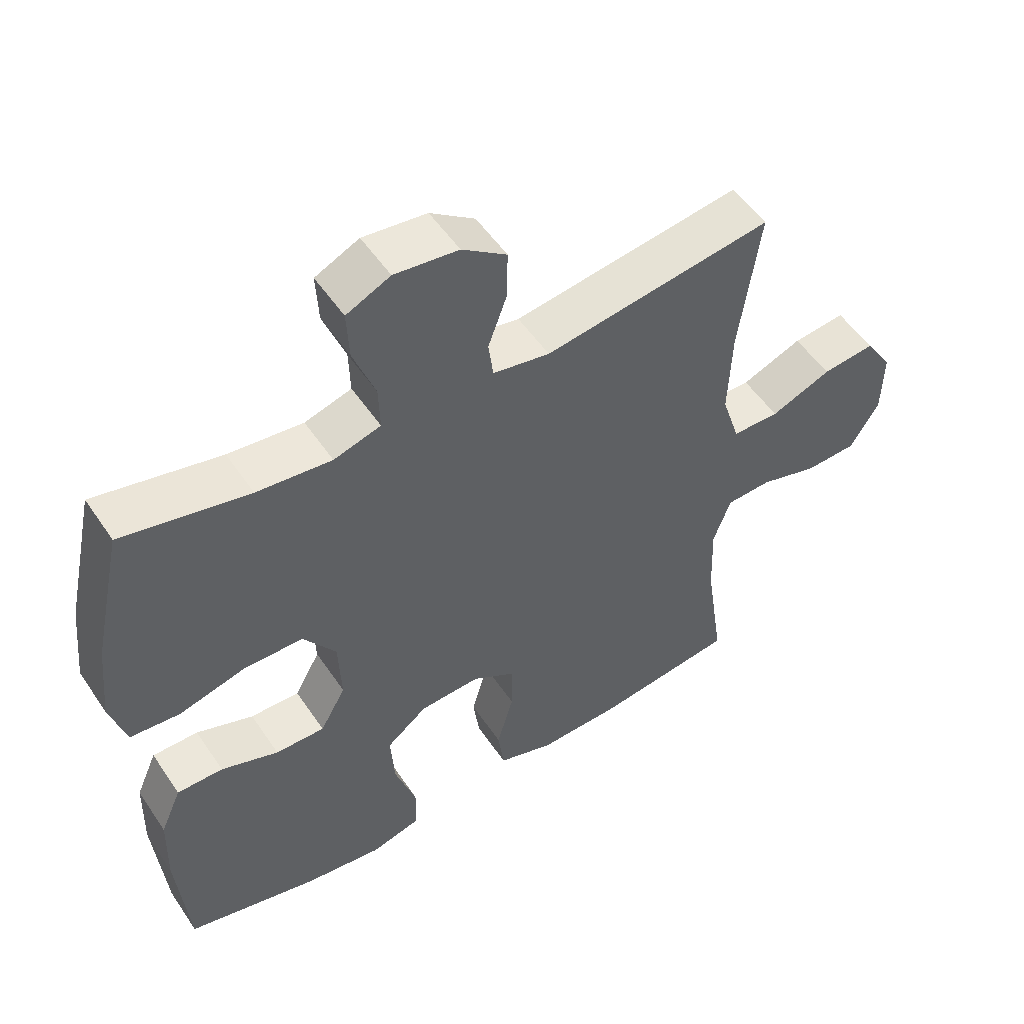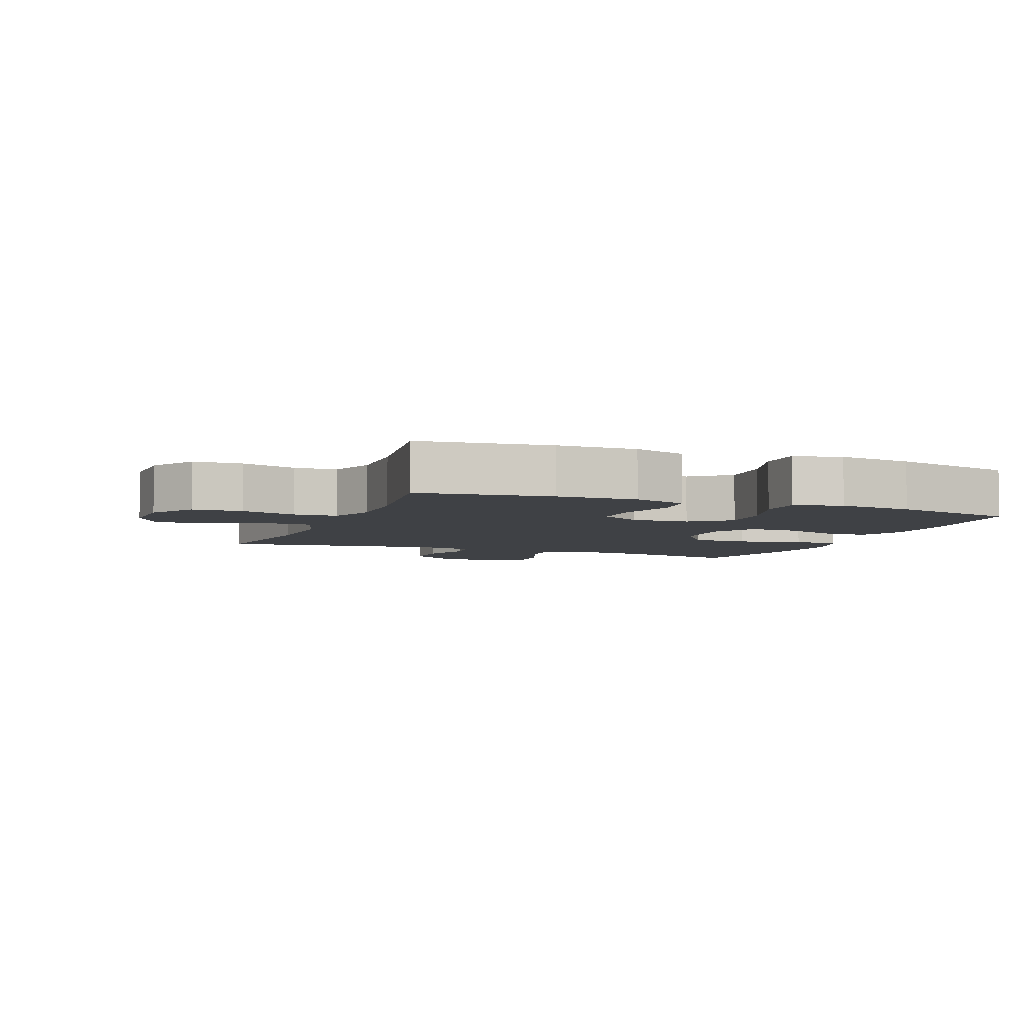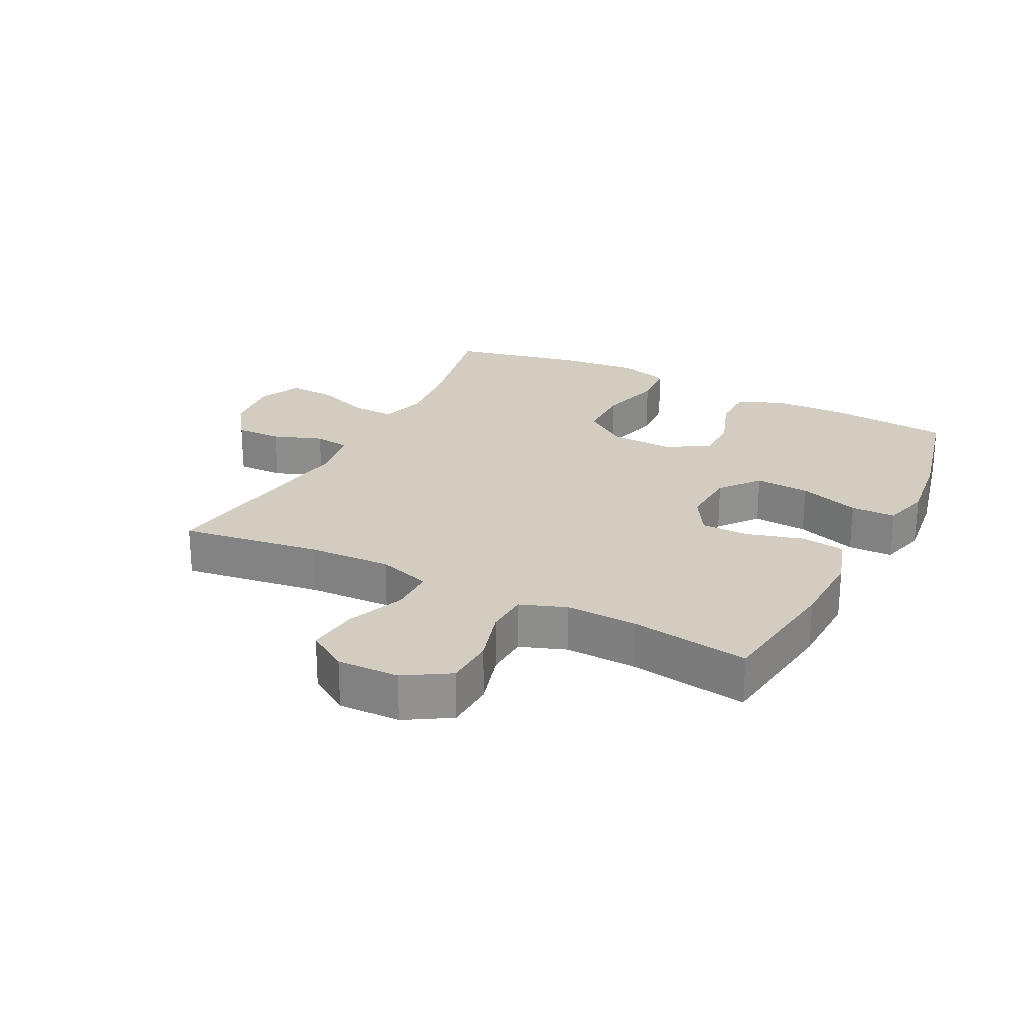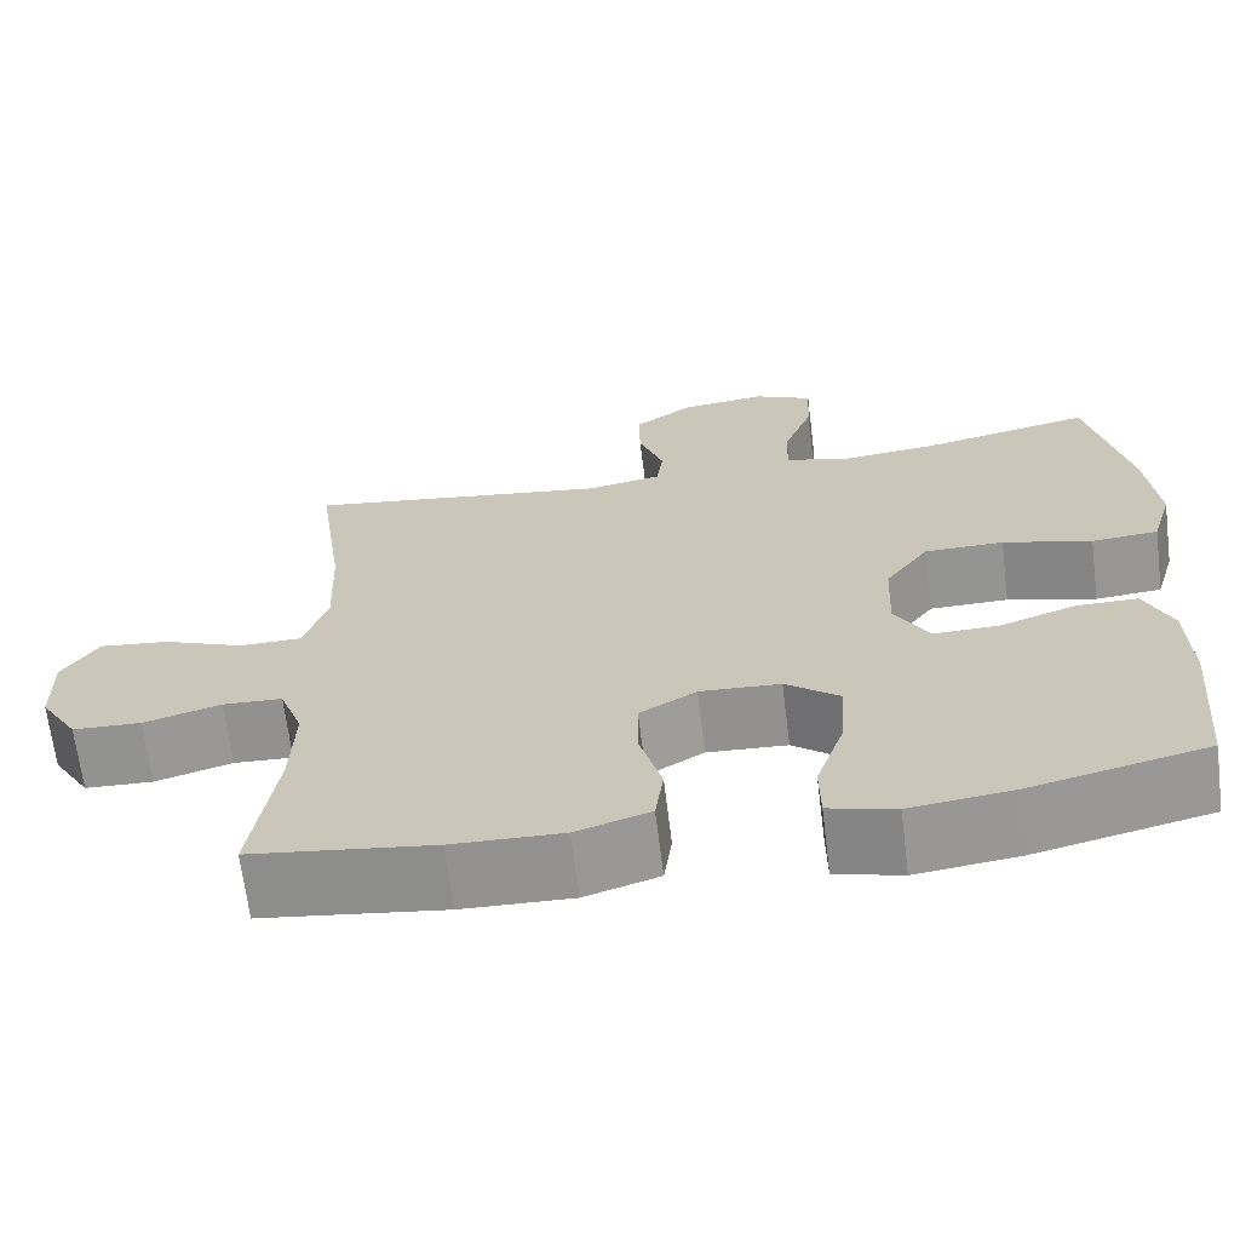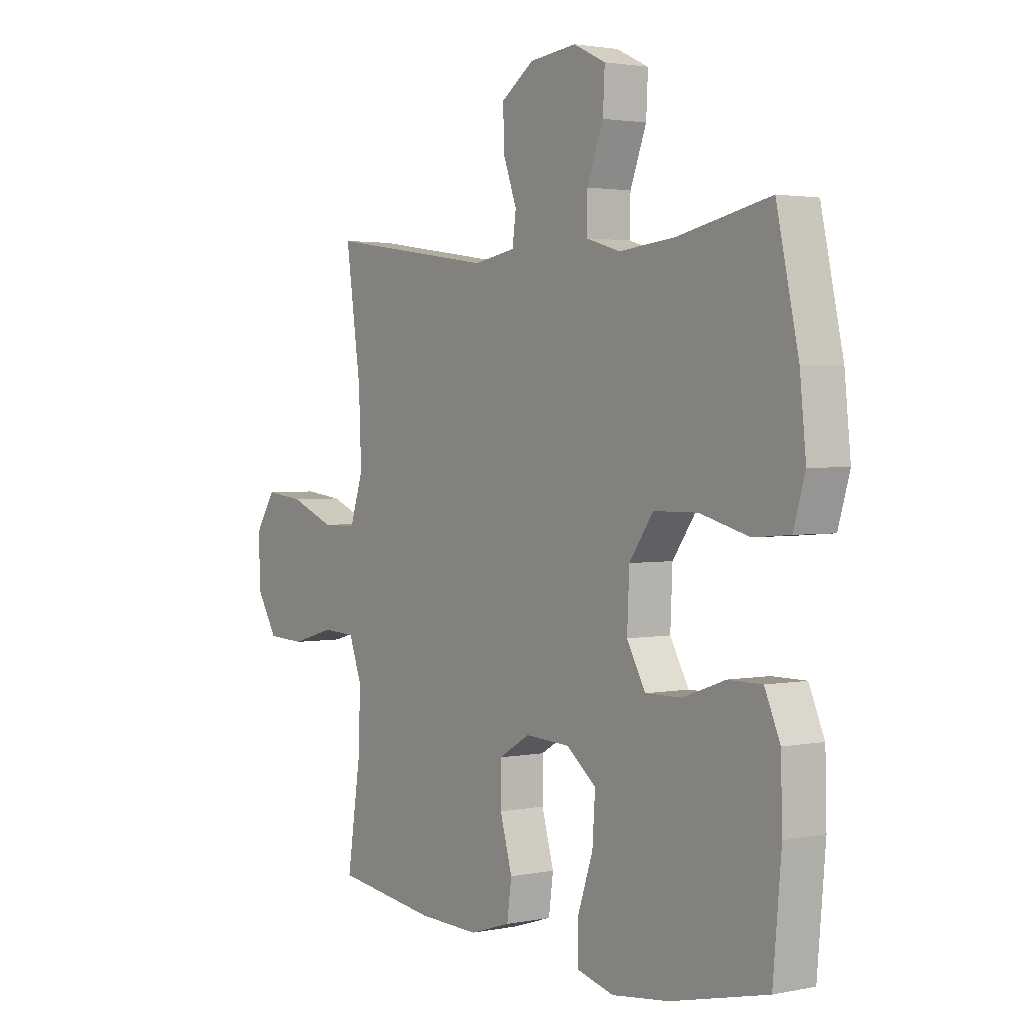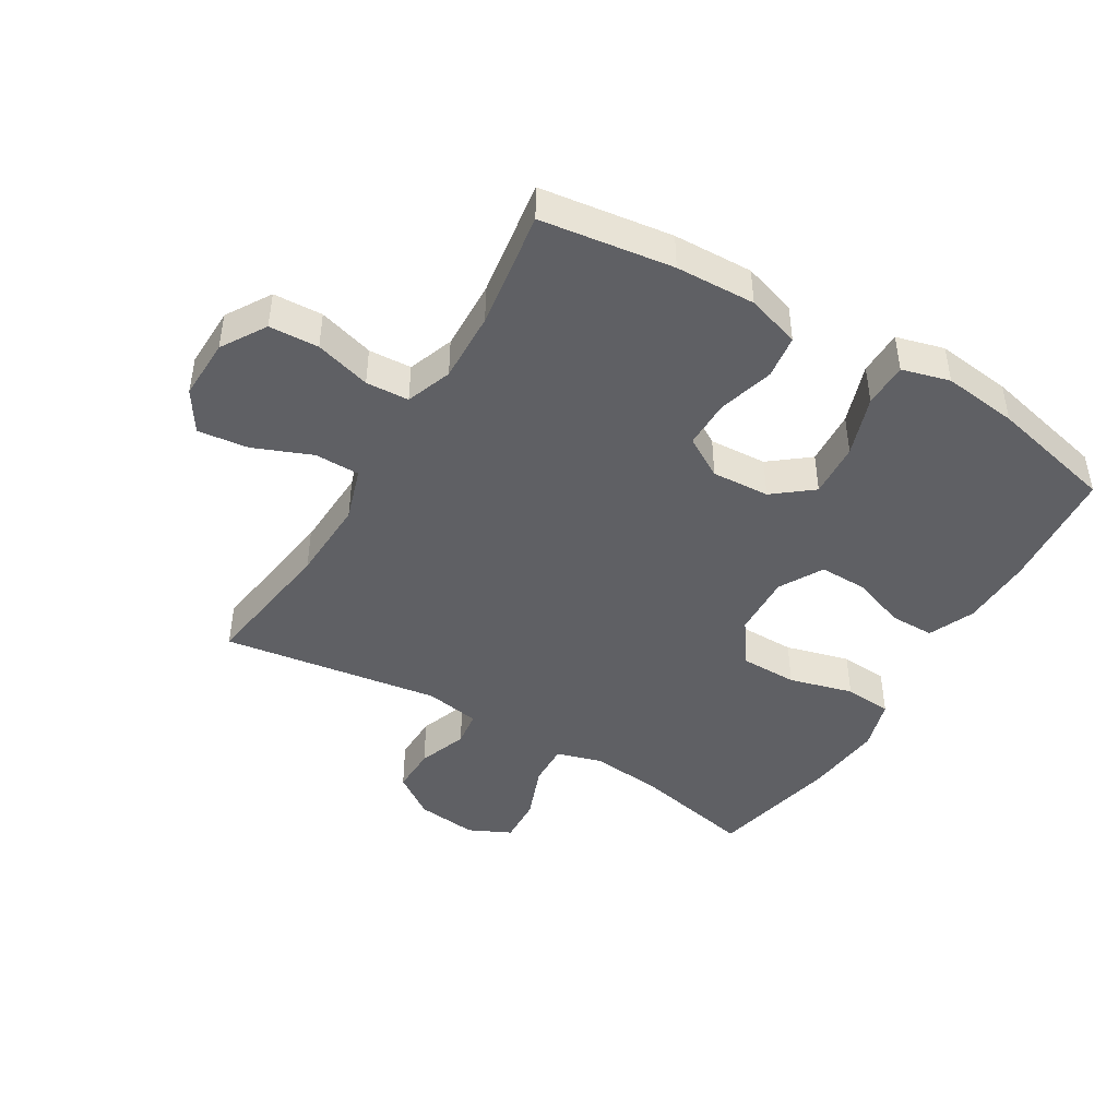
<metadata>
{"format":"obj","ext":"obj","renderer":"f3d","projection":"perspective","resolution":1024,"background":"white","views":[{"elev":52.2,"azim":-33.0,"up":"+Z"},{"elev":-5.4,"azim":158.4,"up":"+Y"},{"elev":24.3,"azim":116.9,"up":"+Y"},{"elev":-66.9,"azim":-172.9,"up":"+Z"},{"elev":2.2,"azim":-125.7,"up":"+Z"},{"elev":-45.0,"azim":149.1,"up":"+Y"}]}
</metadata>
<code>
o path8042
v 0.4367 0.0375 -0.3312
v 0.4328 0.0375 -0.2163
v 0.4599 0.0375 -0.1417
v 0.5297 0.0375 -0.1382
v 0.6201 0.0375 -0.1643
v 0.7004 0.0375 -0.1607
v 0.745 0.0375 -0.08796
v 0.7471 0.0375 0.01209
v 0.7051 0.0375 0.07755
v 0.6232 0.0375 0.06808
v 0.5288 0.0375 0.0298
v 0.4557 0.0375 0.03042
v 0.428 0.0375 0.1167
v 0.4334 0.0375 0.2515
v 0.4654 0.0375 0.4781
v 0.1105 0.0375 0.4255
v 0.02226 0.0375 0.4412
v 0.01465 0.0375 0.4983
v 0.04358 0.0375 0.578
v 0.04509 0.0375 0.6538
v -0.0239 0.0375 0.7022
v -0.123 0.0375 0.7135
v -0.191 0.0375 0.6811
v -0.1872 0.0375 0.6055
v -0.1531 0.0375 0.5154
v -0.1509 0.0375 0.4465
v -0.224 0.0375 0.4247
v -0.3402 0.0375 0.4365
v -0.5365 0.0375 0.4781
v -0.5824 0.0375 0.2665
v -0.5953 0.0375 0.1396
v -0.5707 0.0375 0.05622
v -0.4932 0.0375 0.05018
v -0.3897 0.0375 0.07815
v -0.2972 0.0375 0.0774
v -0.2465 0.0375 0.005875
v -0.2419 0.0375 -0.09584
v -0.2814 0.0375 -0.1665
v -0.3582 0.0375 -0.1654
v -0.4473 0.0375 -0.134
v -0.5189 0.0375 -0.134
v -0.5513 0.0375 -0.2087
v -0.5542 0.0375 -0.3261
v -0.5365 0.0375 -0.5236
v -0.3325 0.0375 -0.5714
v -0.211 0.0375 -0.5863
v -0.1333 0.0375 -0.5653
v -0.1325 0.0375 -0.4929
v -0.1659 0.0375 -0.3947
v -0.1718 0.0375 -0.3058
v -0.1086 0.0375 -0.2558
v -0.01468 0.0375 -0.2505
v 0.05151 0.0375 -0.2898
v 0.05135 0.0375 -0.3683
v 0.02572 0.0375 -0.459
v 0.03532 0.0375 -0.5298
v 0.1218 0.0375 -0.5572
v 0.2511 0.0375 -0.553
v 0.4654 0.0375 -0.5236
v 0.4367 -0.0375 -0.3312
v 0.4328 -0.0375 -0.2163
v 0.4599 -0.0375 -0.1417
v 0.5297 -0.0375 -0.1382
v 0.6201 -0.0375 -0.1643
v 0.7004 -0.0375 -0.1607
v 0.745 -0.0375 -0.08796
v 0.7471 -0.0375 0.01209
v 0.7051 -0.0375 0.07755
v 0.6232 -0.0375 0.06808
v 0.5288 -0.0375 0.0298
v 0.4557 -0.0375 0.03042
v 0.428 -0.0375 0.1167
v 0.4334 -0.0375 0.2515
v 0.4654 -0.0375 0.4781
v 0.1105 -0.0375 0.4255
v 0.02226 -0.0375 0.4412
v 0.01465 -0.0375 0.4983
v 0.04358 -0.0375 0.578
v 0.04509 -0.0375 0.6538
v -0.0239 -0.0375 0.7022
v -0.123 -0.0375 0.7135
v -0.191 -0.0375 0.6811
v -0.1872 -0.0375 0.6055
v -0.1531 -0.0375 0.5154
v -0.1509 -0.0375 0.4465
v -0.224 -0.0375 0.4247
v -0.3402 -0.0375 0.4365
v -0.5365 -0.0375 0.4781
v -0.5824 -0.0375 0.2665
v -0.5953 -0.0375 0.1396
v -0.5707 -0.0375 0.05622
v -0.4932 -0.0375 0.05018
v -0.3897 -0.0375 0.07815
v -0.2972 -0.0375 0.0774
v -0.2465 -0.0375 0.005875
v -0.2419 -0.0375 -0.09584
v -0.2814 -0.0375 -0.1665
v -0.3582 -0.0375 -0.1654
v -0.4473 -0.0375 -0.134
v -0.5189 -0.0375 -0.134
v -0.5513 -0.0375 -0.2087
v -0.5542 -0.0375 -0.3261
v -0.5365 -0.0375 -0.5236
v -0.3325 -0.0375 -0.5714
v -0.211 -0.0375 -0.5863
v -0.1333 -0.0375 -0.5653
v -0.1325 -0.0375 -0.4929
v -0.1659 -0.0375 -0.3947
v -0.1718 -0.0375 -0.3058
v -0.1086 -0.0375 -0.2558
v -0.01468 -0.0375 -0.2505
v 0.05151 -0.0375 -0.2898
v 0.05135 -0.0375 -0.3683
v 0.02572 -0.0375 -0.459
v 0.03532 -0.0375 -0.5298
v 0.1218 -0.0375 -0.5572
v 0.2511 -0.0375 -0.553
v 0.4654 -0.0375 -0.5236
v -0.3325 0.0375 -0.5714
v -0.211 0.0375 -0.5863
v -0.1333 0.0375 -0.5653
v -0.1333 0.0375 -0.5653
v -0.1325 0.0375 -0.4929
v 0.03532 0.0375 -0.5298
v 0.03532 0.0375 -0.5298
v 0.1218 0.0375 -0.5572
v 0.2511 0.0375 -0.553
v -0.5365 0.0375 -0.5236
v -0.5365 0.0375 -0.5236
v 0.02572 0.0375 -0.459
v 0.4654 0.0375 -0.5236
v 0.4654 0.0375 -0.5236
v -0.1659 0.0375 -0.3947
v 0.05135 0.0375 -0.3683
v 0.4367 0.0375 -0.3312
v -0.5542 0.0375 -0.3261
v -0.1718 0.0375 -0.3058
v 0.05151 0.0375 -0.2898
v 0.4328 0.0375 -0.2163
v -0.5513 0.0375 -0.2087
v -0.1086 0.0375 -0.2558
v -0.01468 0.0375 -0.2505
v 0.4599 0.0375 -0.1417
v 0.4599 0.0375 -0.1417
v -0.5189 0.0375 -0.134
v -0.5189 0.0375 -0.134
v -0.2814 0.0375 -0.1665
v -0.2814 0.0375 -0.1665
v -0.3582 0.0375 -0.1654
v -0.2419 0.0375 -0.09584
v -0.4473 0.0375 -0.134
v 0.5297 0.0375 -0.1382
v 0.6201 0.0375 -0.1643
v 0.7004 0.0375 -0.1607
v 0.745 0.0375 -0.08796
v -0.2465 0.0375 0.005875
v 0.7471 0.0375 0.01209
v -0.2972 0.0375 0.0774
v 0.5288 0.0375 0.0298
v 0.4557 0.0375 0.03042
v 0.4557 0.0375 0.03042
v 0.7051 0.0375 0.07755
v 0.7051 0.0375 0.07755
v 0.6232 0.0375 0.06808
v 0.428 0.0375 0.1167
v -0.5707 0.0375 0.05622
v -0.5707 0.0375 0.05622
v -0.4932 0.0375 0.05018
v -0.3897 0.0375 0.07815
v -0.5953 0.0375 0.1396
v 0.4334 0.0375 0.2515
v -0.5824 0.0375 0.2665
v -0.5365 0.0375 0.4781
v -0.5365 0.0375 0.4781
v -0.224 0.0375 0.4247
v -0.3402 0.0375 0.4365
v -0.1509 0.0375 0.4465
v -0.1509 0.0375 0.4465
v 0.1105 0.0375 0.4255
v 0.02226 0.0375 0.4412
v 0.02226 0.0375 0.4412
v 0.01465 0.0375 0.4983
v -0.1531 0.0375 0.5154
v 0.4654 0.0375 0.4781
v 0.4654 0.0375 0.4781
v 0.04358 0.0375 0.578
v -0.1872 0.0375 0.6055
v 0.04509 0.0375 0.6538
v -0.191 0.0375 0.6811
v -0.191 0.0375 0.6811
v -0.0239 0.0375 0.7022
v -0.123 0.0375 0.7135
v -0.3325 -0.0375 -0.5714
v -0.211 -0.0375 -0.5863
v -0.1333 -0.0375 -0.5653
v -0.1333 -0.0375 -0.5653
v -0.1325 -0.0375 -0.4929
v 0.03532 -0.0375 -0.5298
v 0.03532 -0.0375 -0.5298
v 0.1218 -0.0375 -0.5572
v 0.2511 -0.0375 -0.553
v -0.5365 -0.0375 -0.5236
v -0.5365 -0.0375 -0.5236
v 0.02572 -0.0375 -0.459
v 0.4654 -0.0375 -0.5236
v 0.4654 -0.0375 -0.5236
v -0.1659 -0.0375 -0.3947
v 0.05135 -0.0375 -0.3683
v 0.4367 -0.0375 -0.3312
v -0.5542 -0.0375 -0.3261
v -0.1718 -0.0375 -0.3058
v 0.05151 -0.0375 -0.2898
v 0.4328 -0.0375 -0.2163
v -0.5513 -0.0375 -0.2087
v -0.1086 -0.0375 -0.2558
v -0.01468 -0.0375 -0.2505
v 0.4599 -0.0375 -0.1417
v 0.4599 -0.0375 -0.1417
v -0.5189 -0.0375 -0.134
v -0.5189 -0.0375 -0.134
v -0.2814 -0.0375 -0.1665
v -0.2814 -0.0375 -0.1665
v -0.3582 -0.0375 -0.1654
v -0.2419 -0.0375 -0.09584
v -0.4473 -0.0375 -0.134
v 0.5297 -0.0375 -0.1382
v 0.6201 -0.0375 -0.1643
v 0.7004 -0.0375 -0.1607
v 0.745 -0.0375 -0.08796
v -0.2465 -0.0375 0.005875
v 0.7471 -0.0375 0.01209
v -0.2972 -0.0375 0.0774
v 0.5288 -0.0375 0.0298
v 0.4557 -0.0375 0.03042
v 0.4557 -0.0375 0.03042
v 0.7051 -0.0375 0.07755
v 0.7051 -0.0375 0.07755
v 0.6232 -0.0375 0.06808
v 0.428 -0.0375 0.1167
v -0.5707 -0.0375 0.05622
v -0.5707 -0.0375 0.05622
v -0.4932 -0.0375 0.05018
v -0.3897 -0.0375 0.07815
v -0.5953 -0.0375 0.1396
v 0.4334 -0.0375 0.2515
v -0.5824 -0.0375 0.2665
v -0.5365 -0.0375 0.4781
v -0.5365 -0.0375 0.4781
v -0.224 -0.0375 0.4247
v -0.3402 -0.0375 0.4365
v -0.1509 -0.0375 0.4465
v -0.1509 -0.0375 0.4465
v 0.1105 -0.0375 0.4255
v 0.02226 -0.0375 0.4412
v 0.02226 -0.0375 0.4412
v 0.01465 -0.0375 0.4983
v -0.1531 -0.0375 0.5154
v 0.4654 -0.0375 0.4781
v 0.4654 -0.0375 0.4781
v 0.04358 -0.0375 0.578
v -0.1872 -0.0375 0.6055
v 0.04509 -0.0375 0.6538
v -0.191 -0.0375 0.6811
v -0.191 -0.0375 0.6811
v -0.0239 -0.0375 0.7022
v -0.123 -0.0375 0.7135
f 200 204 198
f 250 232 249
f 253 230 239
f 257 265 261
f 251 232 254
f 215 221 211
f 253 239 245
f 224 215 216
f 213 212 209
f 223 211 221
f 238 231 236
f 234 226 233
f 221 215 224
f 249 232 251
f 200 208 204
f 234 212 217
f 246 250 247
f 194 207 193
f 224 216 230
f 254 230 253
f 195 197 194
f 254 232 230
f 265 266 261
f 253 245 258
f 225 214 223
f 193 207 210
f 265 260 262
f 209 212 208
f 250 243 232
f 230 216 239
f 244 243 246
f 240 242 244
f 201 208 200
f 246 243 250
f 217 212 213
f 219 214 225
f 239 216 234
f 210 211 223
f 234 217 226
f 251 256 257
f 207 194 197
f 207 211 210
f 261 266 263
f 256 251 254
f 229 227 228
f 260 257 256
f 238 229 231
f 193 210 202
f 233 227 238
f 209 201 205
f 238 227 229
f 243 244 242
f 227 233 226
f 265 257 260
f 216 212 234
f 210 223 214
f 209 208 201
f 45 46 105 104
f 46 122 196 105
f 47 48 107 106
f 125 57 116 199
f 57 58 117 116
f 129 45 104 203
f 55 56 115 114
f 58 132 206 117
f 48 49 108 107
f 54 55 114 113
f 59 1 60 118
f 43 44 103 102
f 49 50 109 108
f 53 54 113 112
f 1 2 61 60
f 42 43 102 101
f 50 51 110 109
f 52 53 112 111
f 51 52 111 110
f 2 144 218 61
f 146 42 101 220
f 148 39 98 222
f 37 38 97 96
f 40 41 100 99
f 39 40 99 98
f 4 5 64 63
f 5 6 65 64
f 6 7 66 65
f 3 4 63 62
f 36 37 96 95
f 7 8 67 66
f 35 36 95 94
f 11 161 235 70
f 8 163 237 67
f 10 11 70 69
f 9 10 69 68
f 12 13 72 71
f 167 33 92 241
f 33 34 93 92
f 31 32 91 90
f 34 35 94 93
f 13 14 73 72
f 30 31 90 89
f 174 30 89 248
f 27 28 87 86
f 178 27 86 252
f 16 181 255 75
f 17 18 77 76
f 25 26 85 84
f 185 16 75 259
f 14 15 74 73
f 28 29 88 87
f 18 19 78 77
f 24 25 84 83
f 19 20 79 78
f 190 24 83 264
f 20 21 80 79
f 22 23 82 81
f 21 22 81 80
f 126 124 130
f 176 175 158
f 179 165 156
f 183 187 191
f 177 180 158
f 141 137 147
f 179 171 165
f 150 142 141
f 139 135 138
f 149 147 137
f 164 162 157
f 160 159 152
f 147 150 141
f 175 177 158
f 126 130 134
f 160 143 138
f 172 173 176
f 120 119 133
f 150 156 142
f 180 179 156
f 121 120 123
f 180 156 158
f 191 187 192
f 179 184 171
f 151 149 140
f 119 136 133
f 191 188 186
f 135 134 138
f 176 158 169
f 156 165 142
f 170 172 169
f 166 170 168
f 127 126 134
f 172 176 169
f 143 139 138
f 145 151 140
f 165 160 142
f 136 149 137
f 160 152 143
f 177 183 182
f 133 123 120
f 133 136 137
f 187 189 192
f 182 180 177
f 155 154 153
f 186 182 183
f 164 157 155
f 119 128 136
f 159 164 153
f 135 131 127
f 164 155 153
f 169 168 170
f 153 152 159
f 191 186 183
f 142 160 138
f 136 140 149
f 135 127 134

</code>
